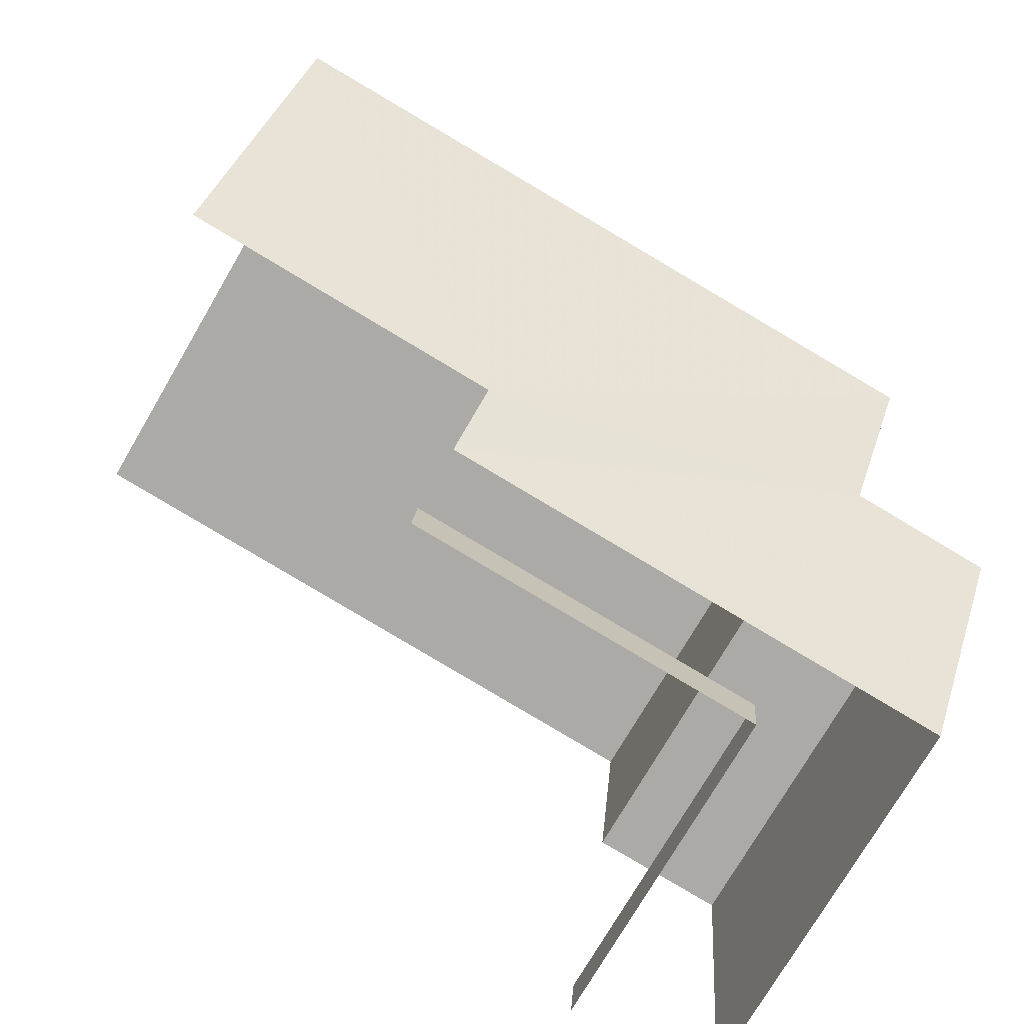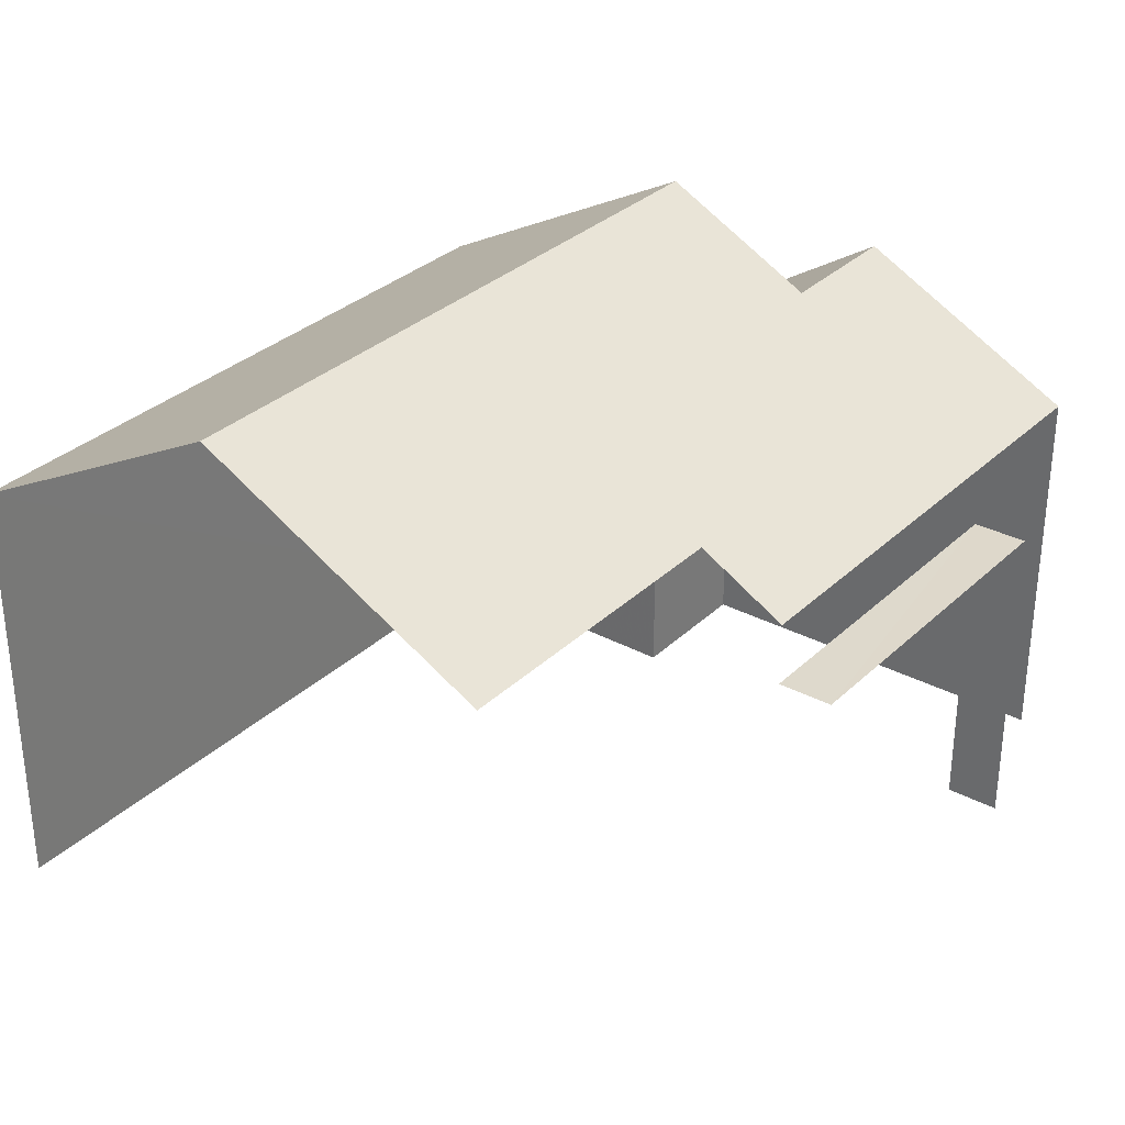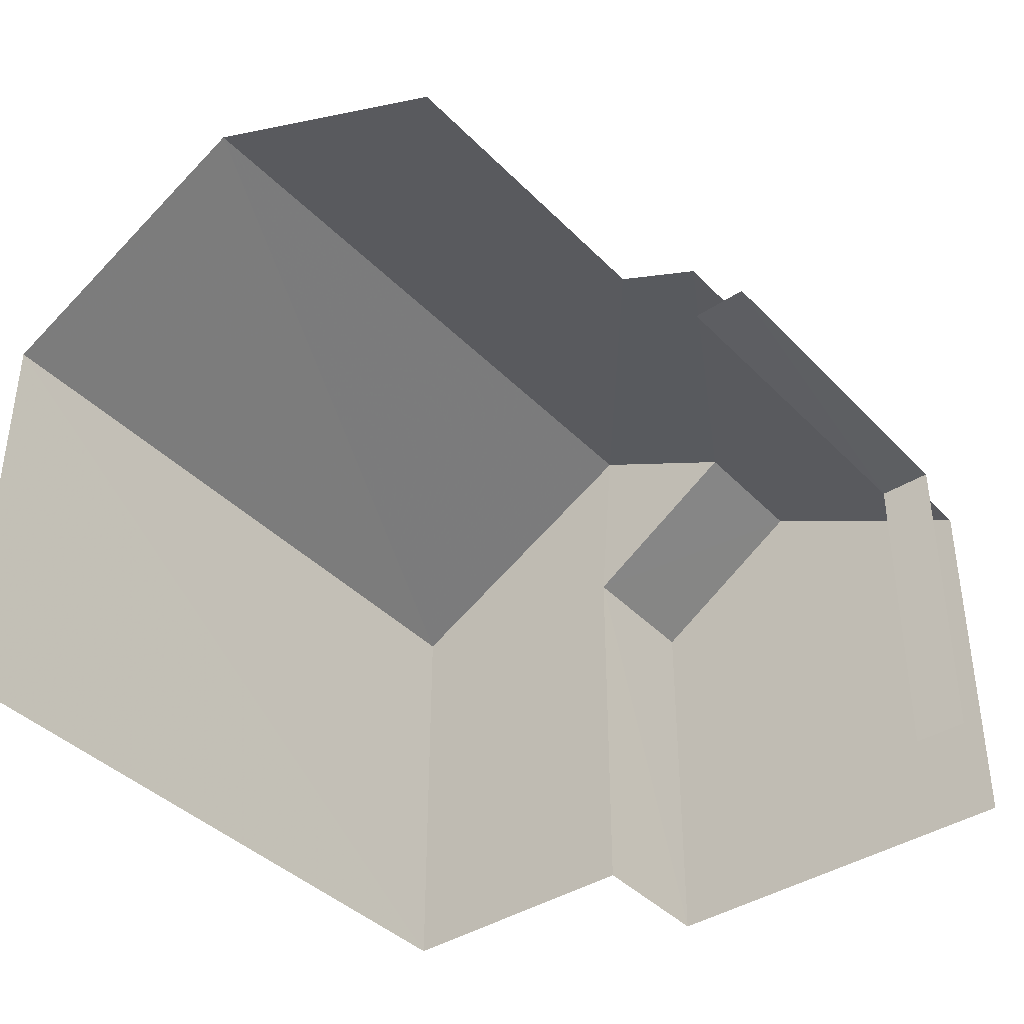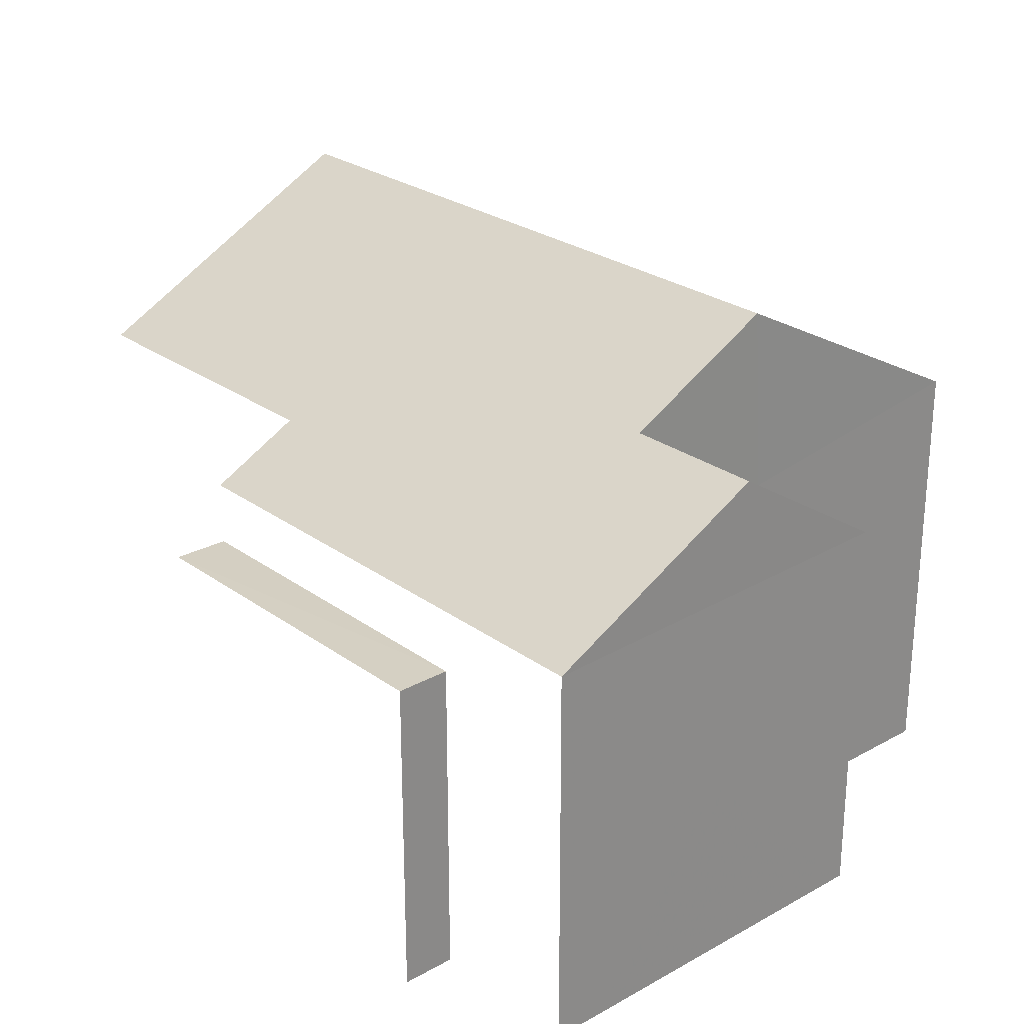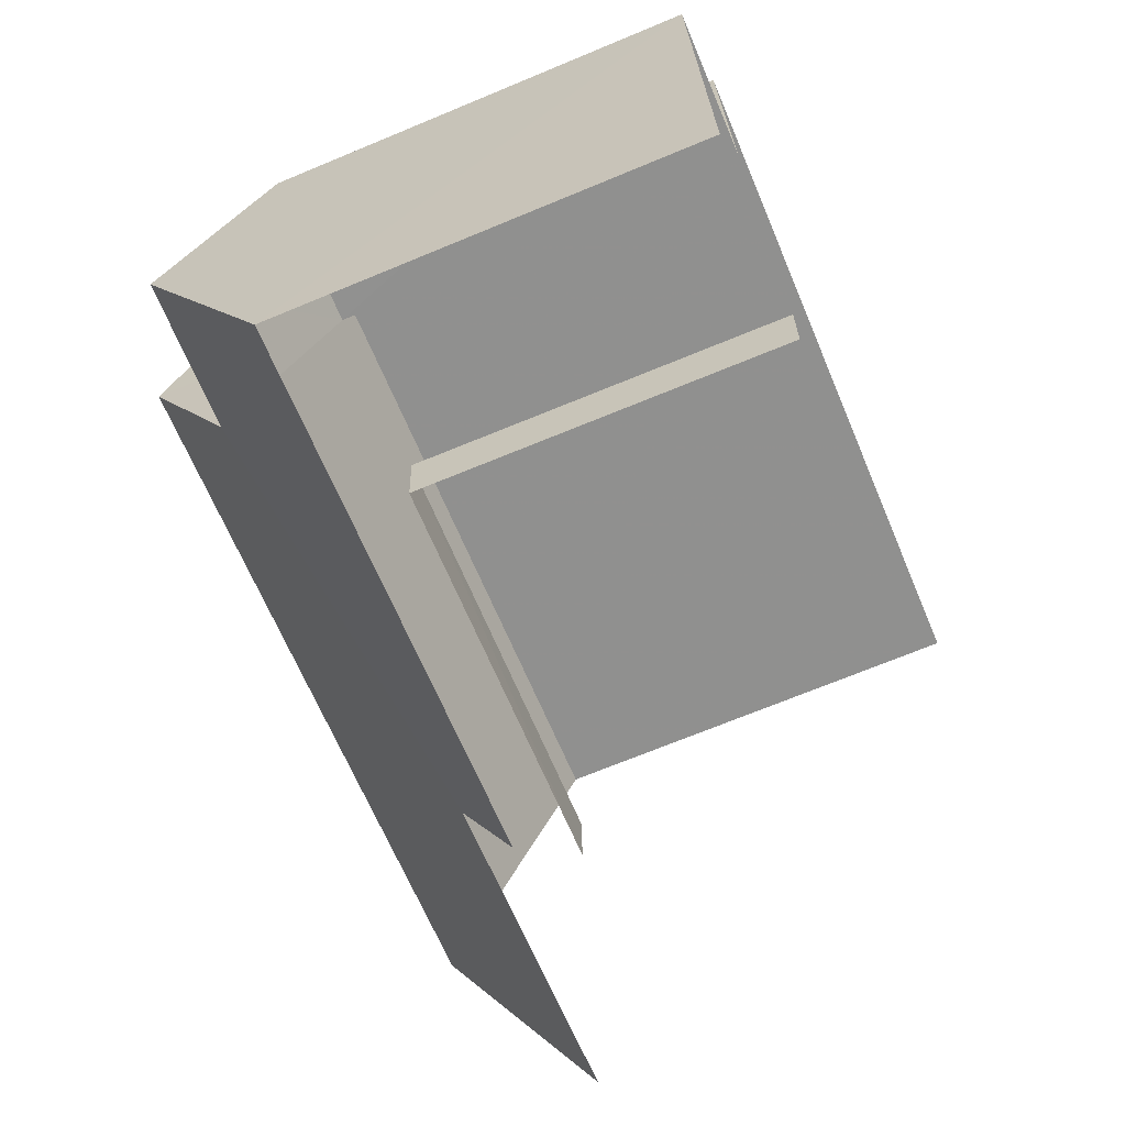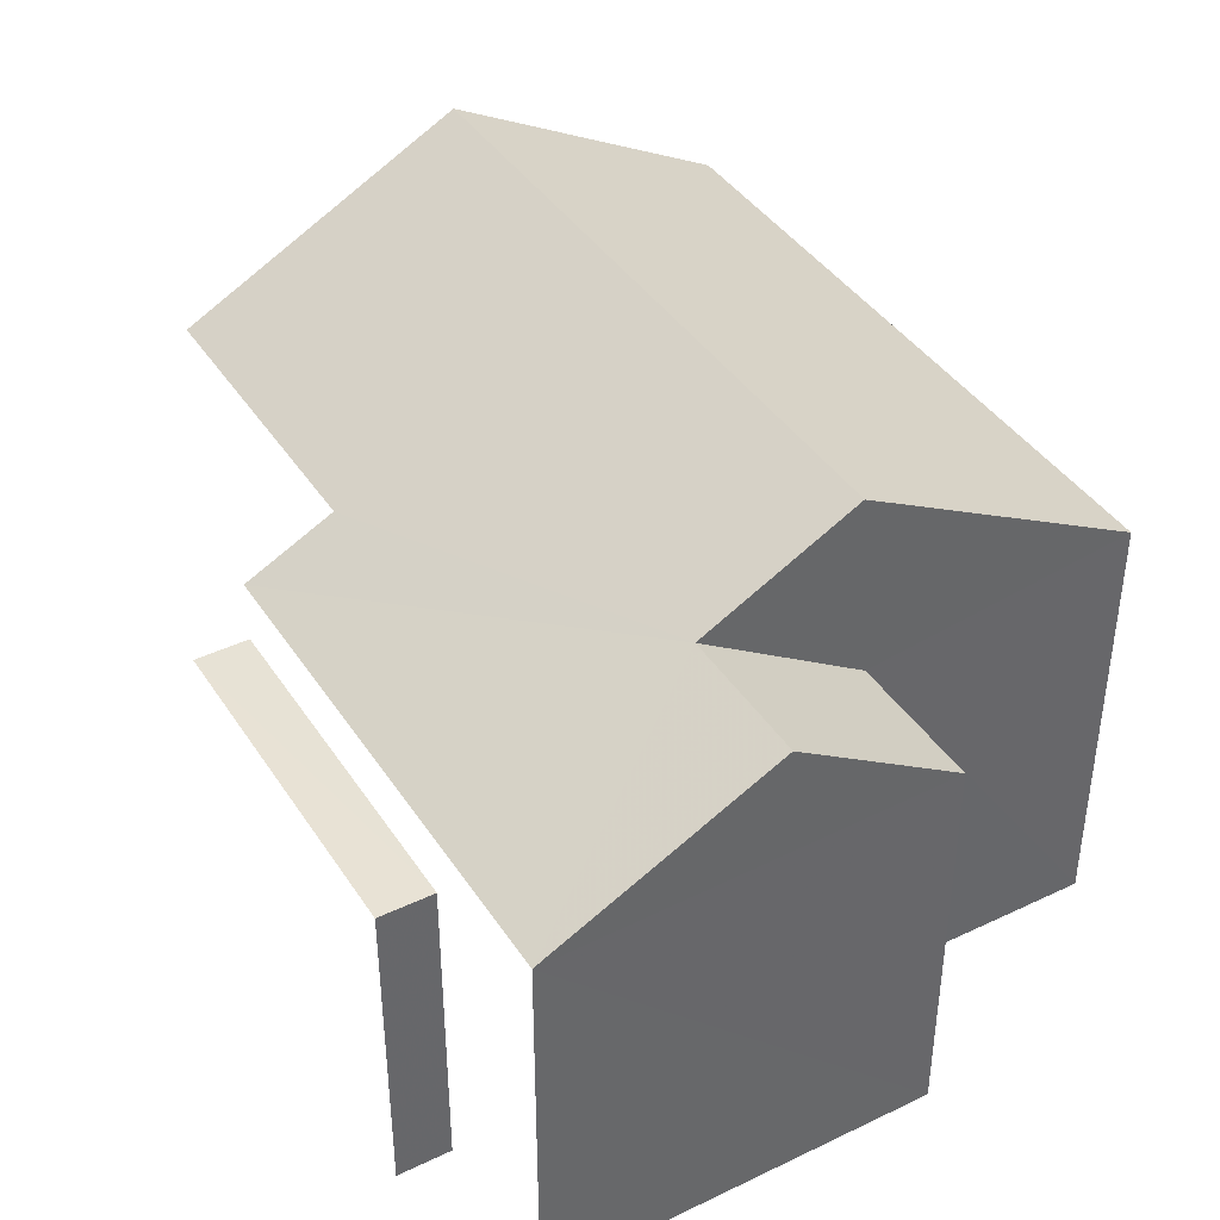
<metadata>
{"format":"obj","ext":"obj","renderer":"f3d","projection":"perspective","resolution":1024,"background":"white","views":[{"elev":-74.3,"azim":-30.2,"up":"+Y"},{"elev":31.4,"azim":-57.5,"up":"+Z"},{"elev":-39.7,"azim":-55.9,"up":"+Z"},{"elev":26.0,"azim":44.0,"up":"+Z"},{"elev":-69.7,"azim":112.6,"up":"+Y"},{"elev":40.7,"azim":55.1,"up":"+Z"}]}
</metadata>
<code>
v -3.14e+05 4.154e+04 53.78
v -3.14e+05 4.154e+04 53.78
v -3.14e+05 4.154e+04 53.79
v -3.14e+05 4.153e+04 53.78
v -3.14e+05 4.153e+04 53.78
v -3.14e+05 4.154e+04 53.78
v -3.14e+05 4.153e+04 53.78
v -3.14e+05 4.153e+04 53.78
v -3.14e+05 4.153e+04 53.78
v -3.14e+05 4.153e+04 53.78
v -3.14e+05 4.154e+04 62.36
v -3.14e+05 4.154e+04 60.16
v -3.14e+05 4.154e+04 60.16
v -3.14e+05 4.154e+04 62.36
v -3.14e+05 4.153e+04 60.15
v -3.14e+05 4.153e+04 60.16
v -3.14e+05 4.153e+04 61.18
v -3.14e+05 4.153e+04 61.18
v -3.14e+05 4.153e+04 59.48
v -3.14e+05 4.153e+04 59.48
v -3.14e+05 4.153e+04 58.55
v -3.14e+05 4.153e+04 58.55
v -3.14e+05 4.153e+04 58.55
v -3.14e+05 4.153e+04 58.55
v -3.14e+05 4.154e+04 59.61
v -3.14e+05 4.154e+04 59.61
f 1 2 3
f 4 3 5
f 2 6 7
f 8 5 9
f 8 9 10
f 9 2 7
f 3 2 5
f 5 2 9
f 8 24 5
f 5 24 15
f 8 22 24
f 15 24 20
f 3 4 13
f 13 16 11
f 13 4 16
f 5 15 16
f 4 5 16
f 22 8 10
f 23 22 10
f 9 7 21
f 7 19 21
f 21 20 24
f 21 19 20
f 11 12 13
f 11 14 12
f 14 11 15
f 11 16 15
f 17 18 19
f 18 14 15
f 19 18 20
f 18 15 20
f 21 22 23
f 21 24 22
f 25 17 26
f 25 18 17
f 7 6 19
f 19 26 17
f 19 6 26
f 21 23 10
f 9 21 10
f 2 1 25
f 18 25 14
f 14 25 12
f 25 1 12
f 25 26 6
f 2 25 6
f 13 1 3
f 13 12 1

</code>
